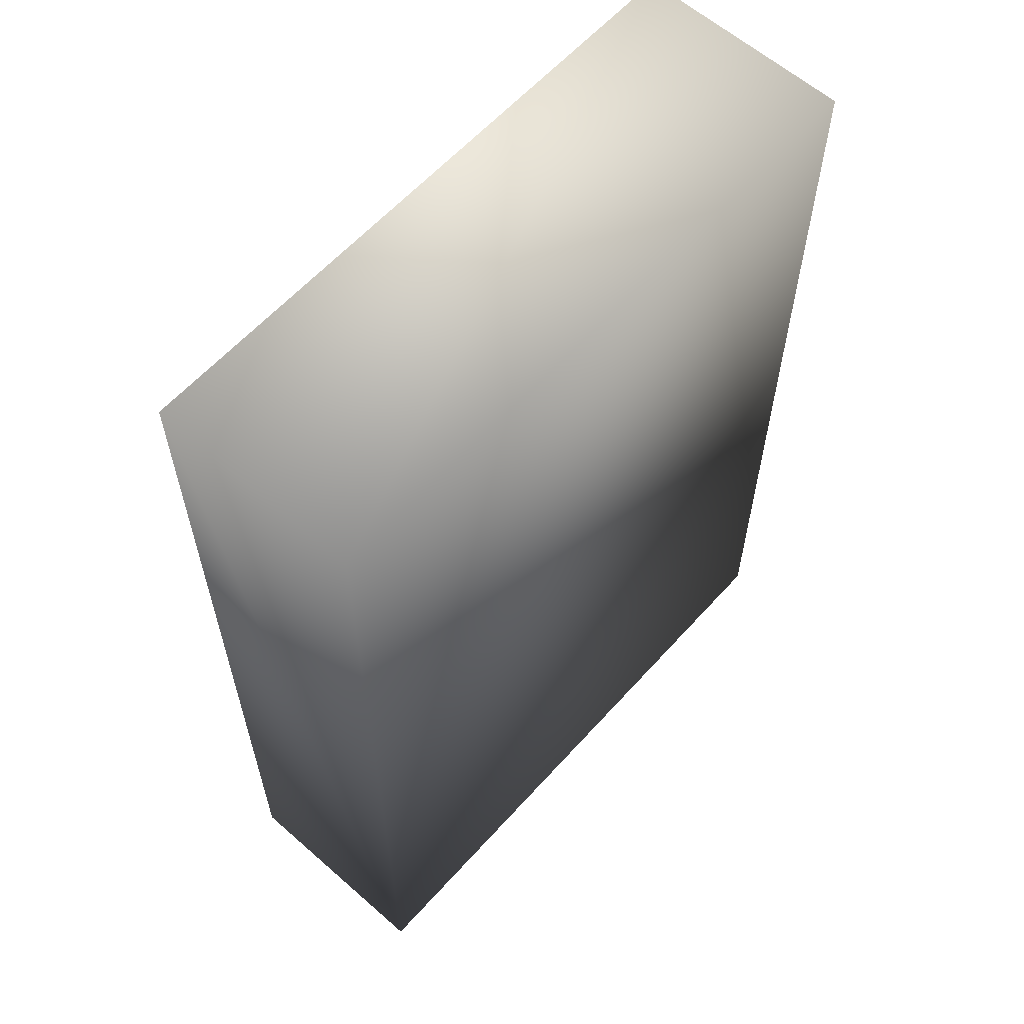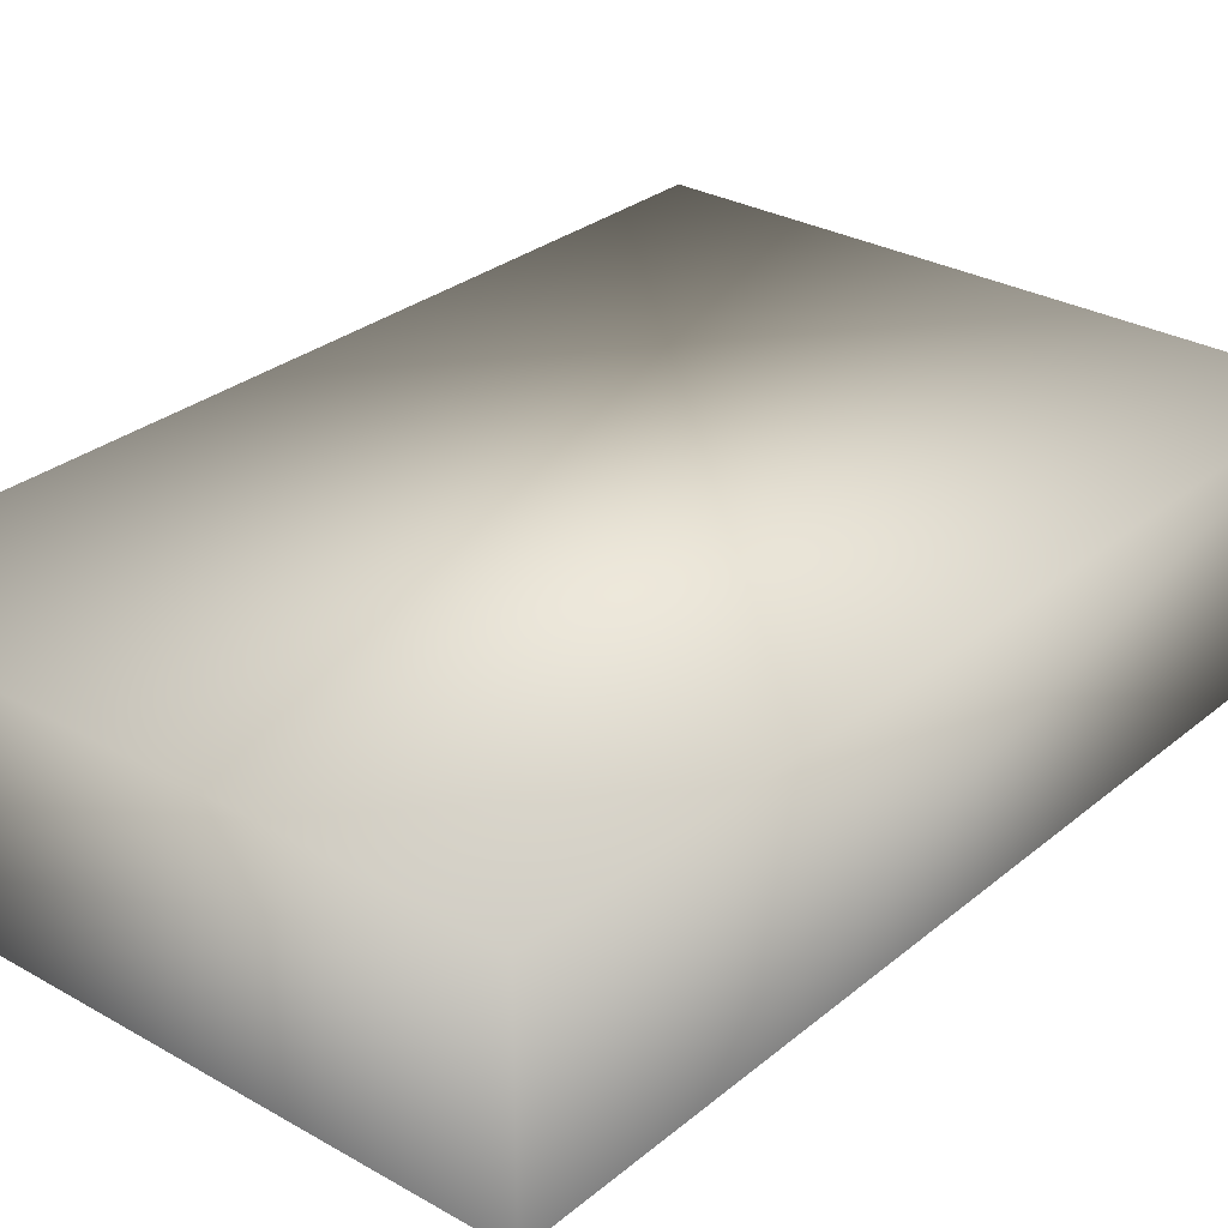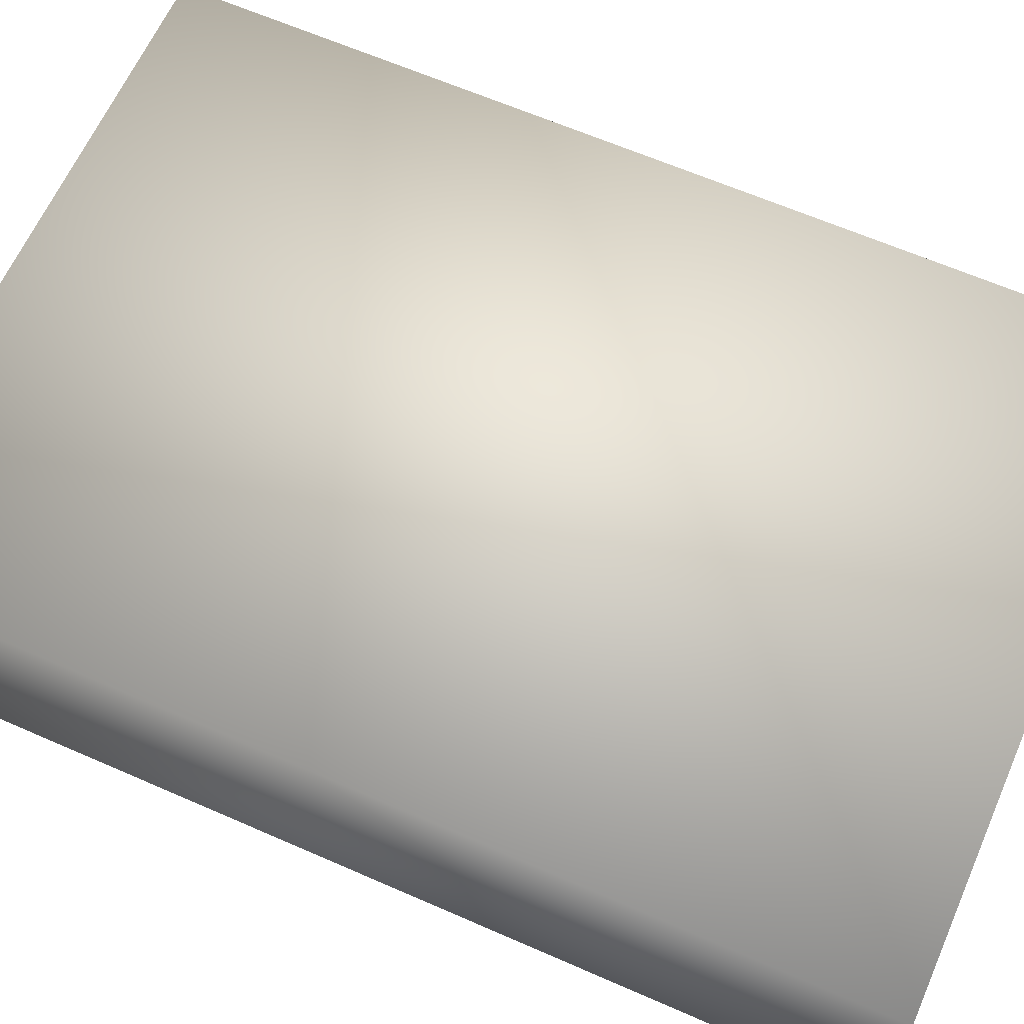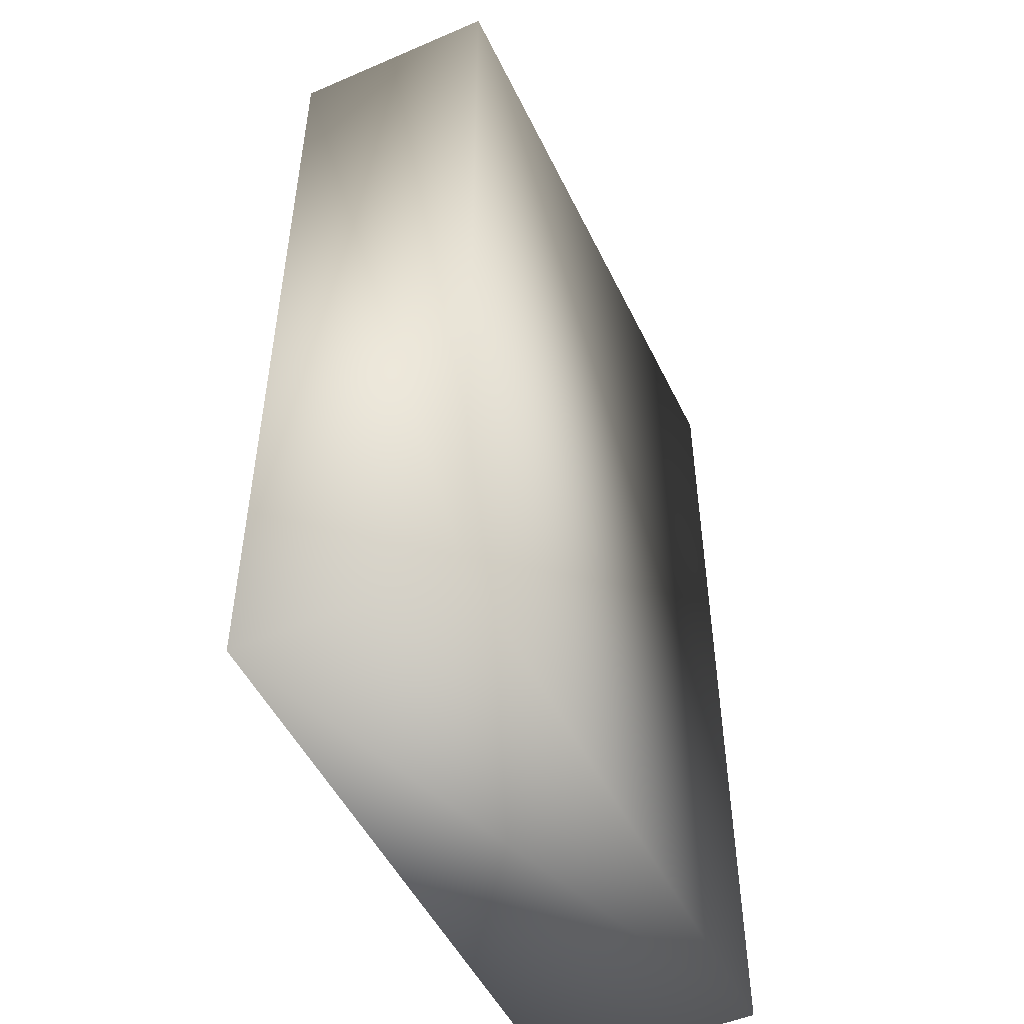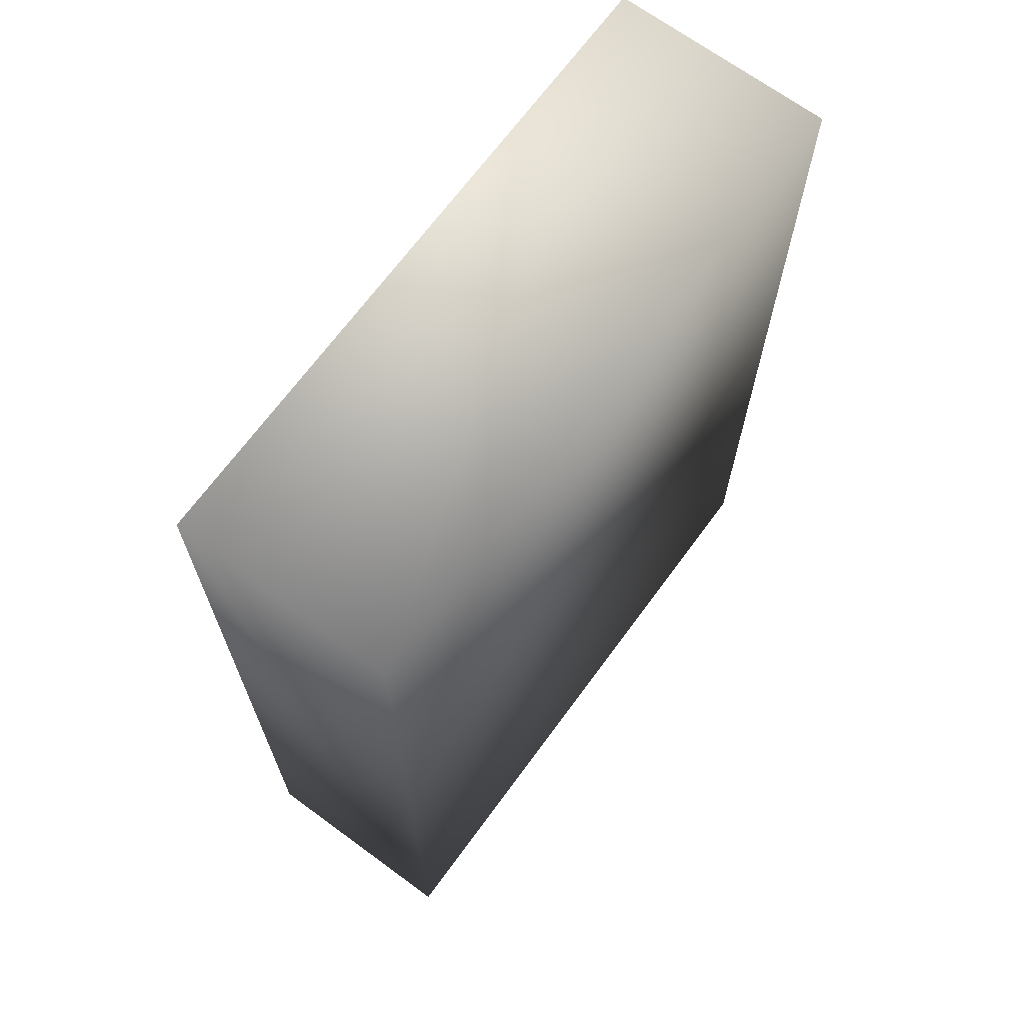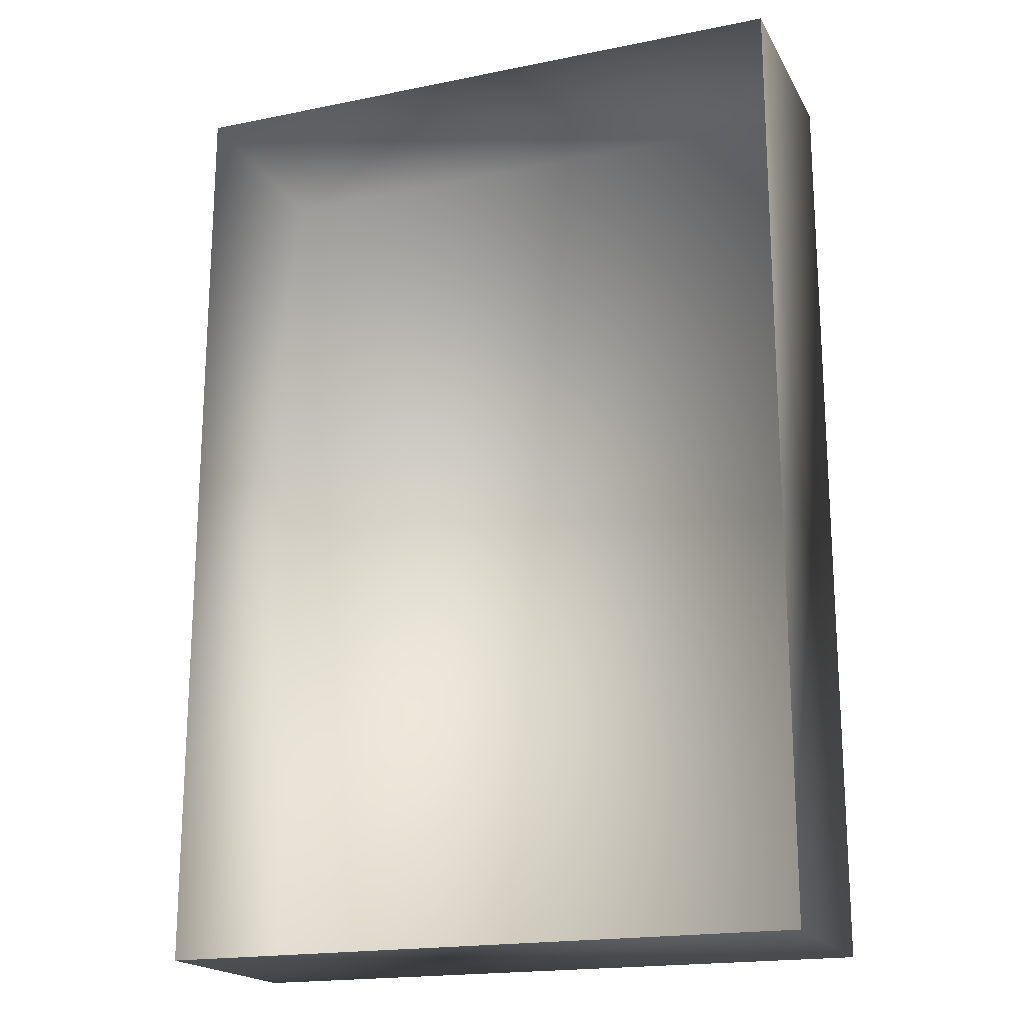
<metadata>
{"format":"obj","ext":"obj","renderer":"f3d","projection":"perspective","resolution":1024,"background":"white","views":[{"elev":60.9,"azim":131.8,"up":"+Z"},{"elev":29.5,"azim":-140.1,"up":"+Y"},{"elev":63.7,"azim":113.9,"up":"+Y"},{"elev":-50.2,"azim":115.2,"up":"+Z"},{"elev":68.8,"azim":126.3,"up":"+Z"},{"elev":-18.9,"azim":21.1,"up":"+Z"}]}
</metadata>
<code>
g fcbg_cityforest_003_building_02
v 0.4322 0.2927 0.6349
v -0.4322 0.2927 -0.6349
v 0.4322 0.2927 -0.6349
v -0.4322 0.2927 0.6349
v -0.4322 0.0001359 -0.6349
v -0.4322 0.0001361 0.6349
v -0.4322 0.0001361 0.6349
v 0.4322 0.0001364 0.6349
v -0.4322 0.2927 -0.6349
v -0.4322 0.0001359 -0.6349
v 0.4322 0.0001361 -0.6349
v 0.4322 0.2927 -0.6349
v 0.4322 0.2927 -0.6349
v 0.4322 0.0001361 -0.6349
v 0.4322 0.0001364 0.6349
v 0.4322 0.2927 0.6349
g fcbg_cityforest_003_building_02_0
f 3 2 1
f 2 4 1
f 2 5 4
f 5 6 4
f 4 7 1
f 7 8 1
f 11 10 9
f 12 11 9
f 15 14 13
f 16 15 13

</code>
